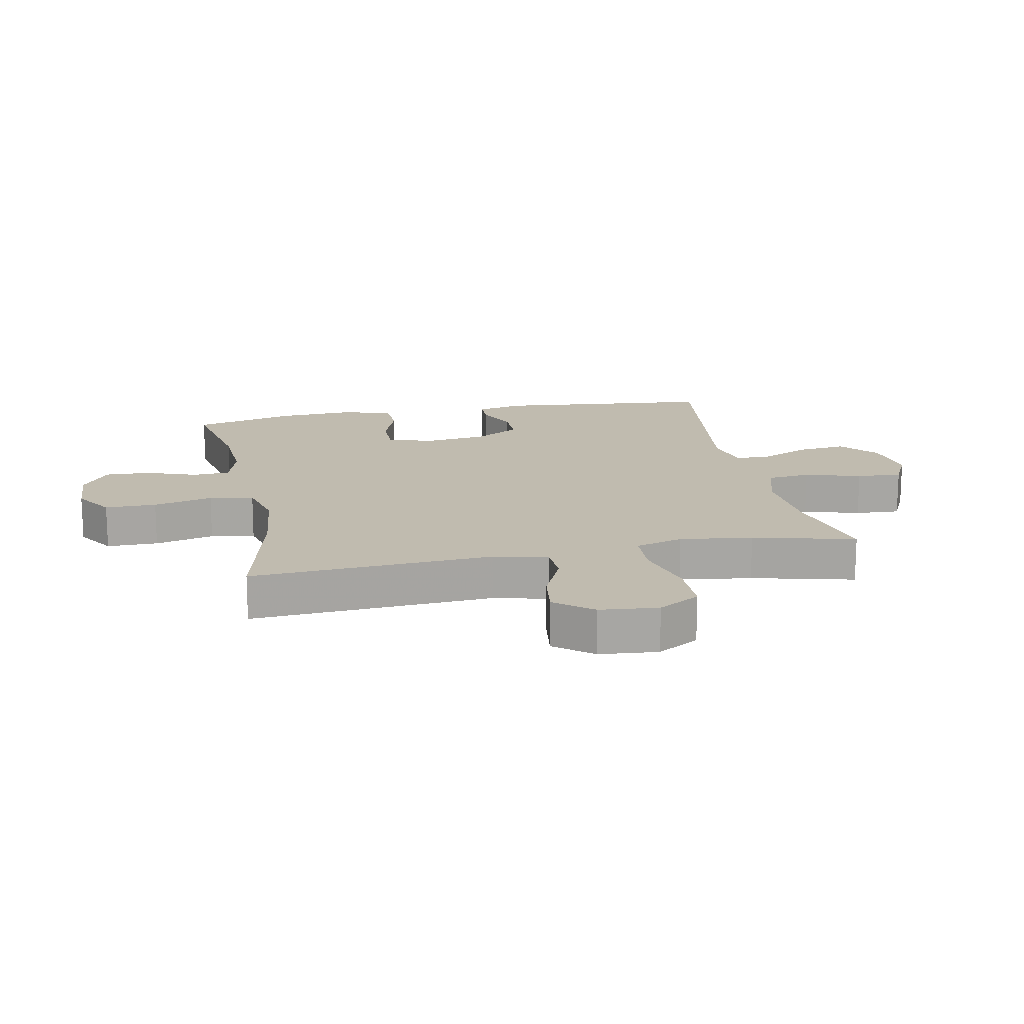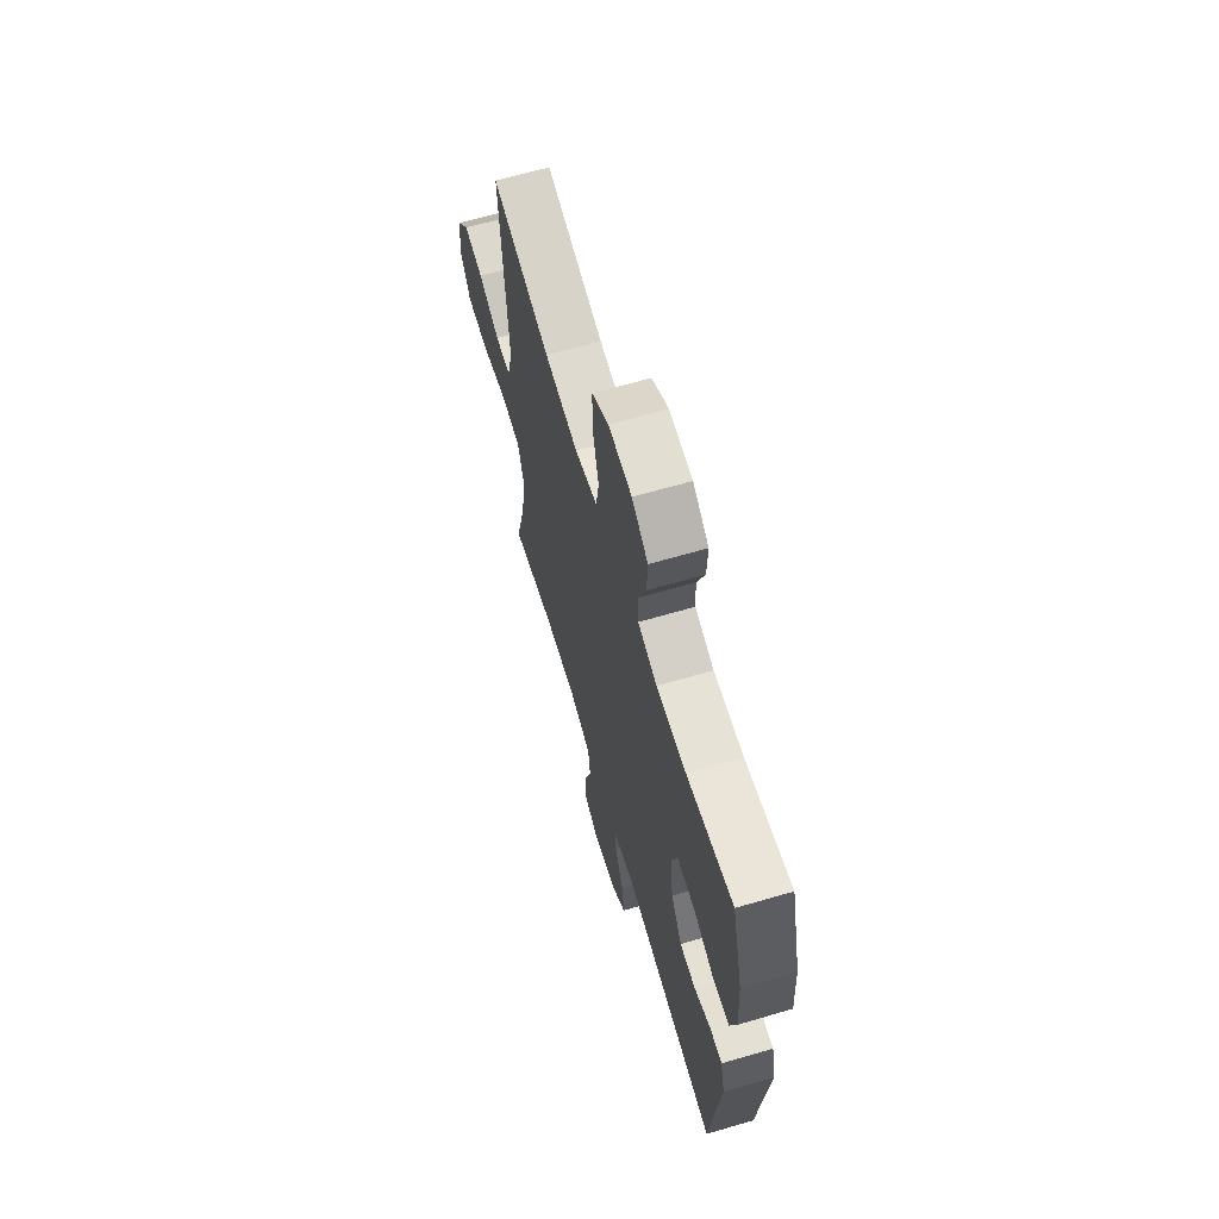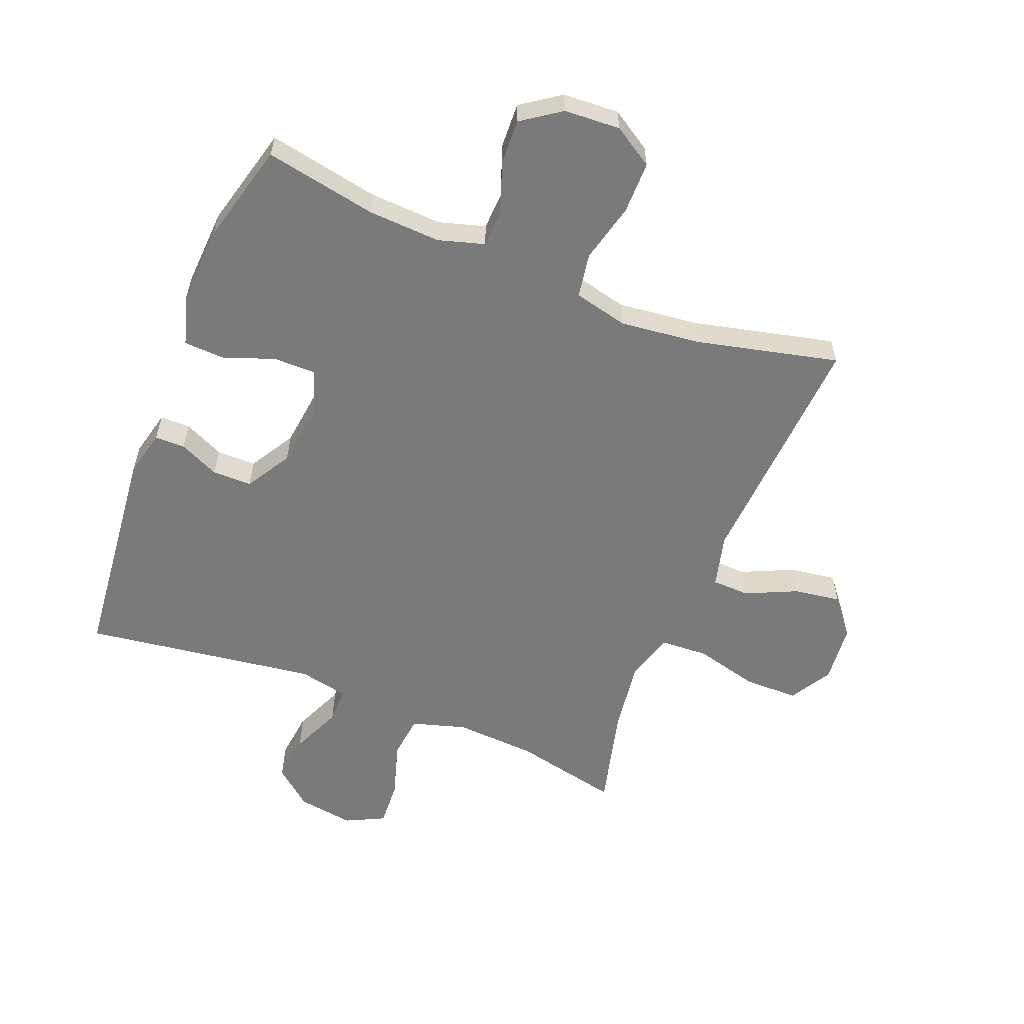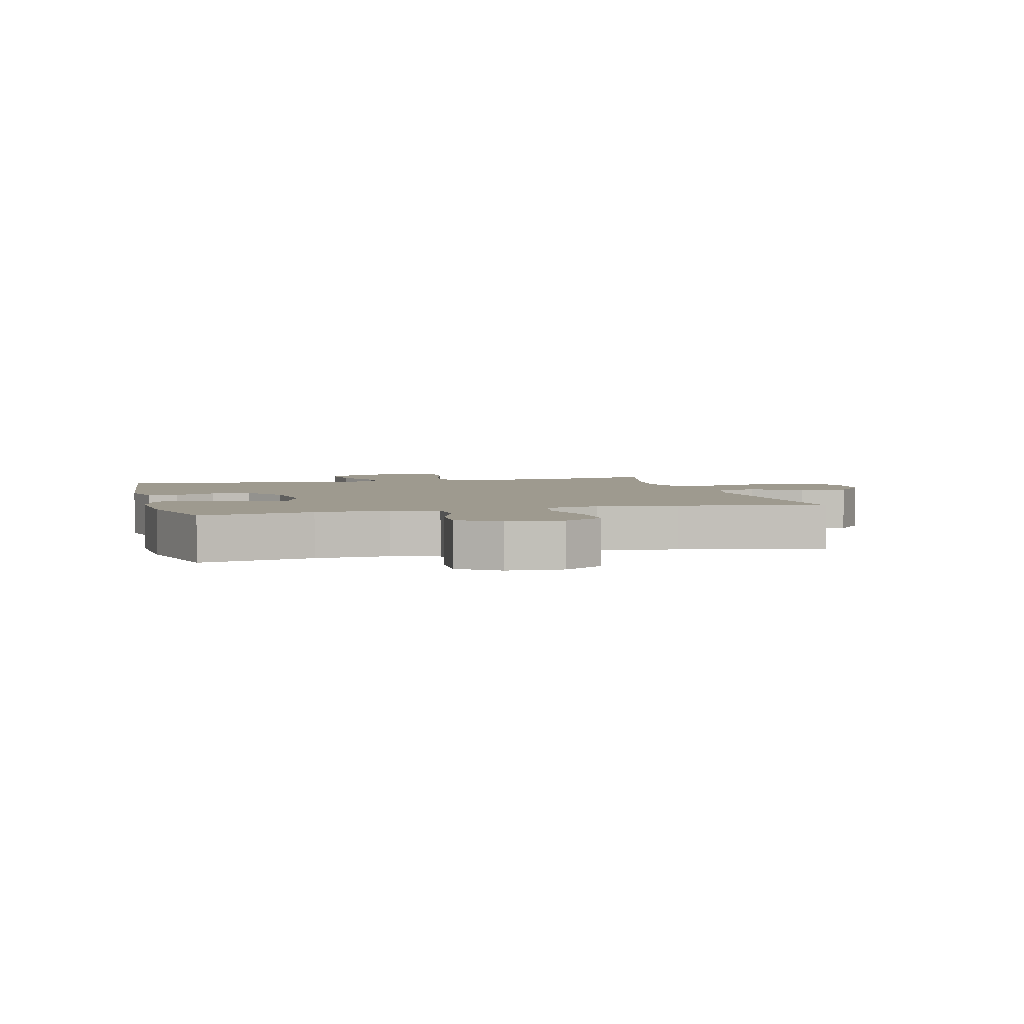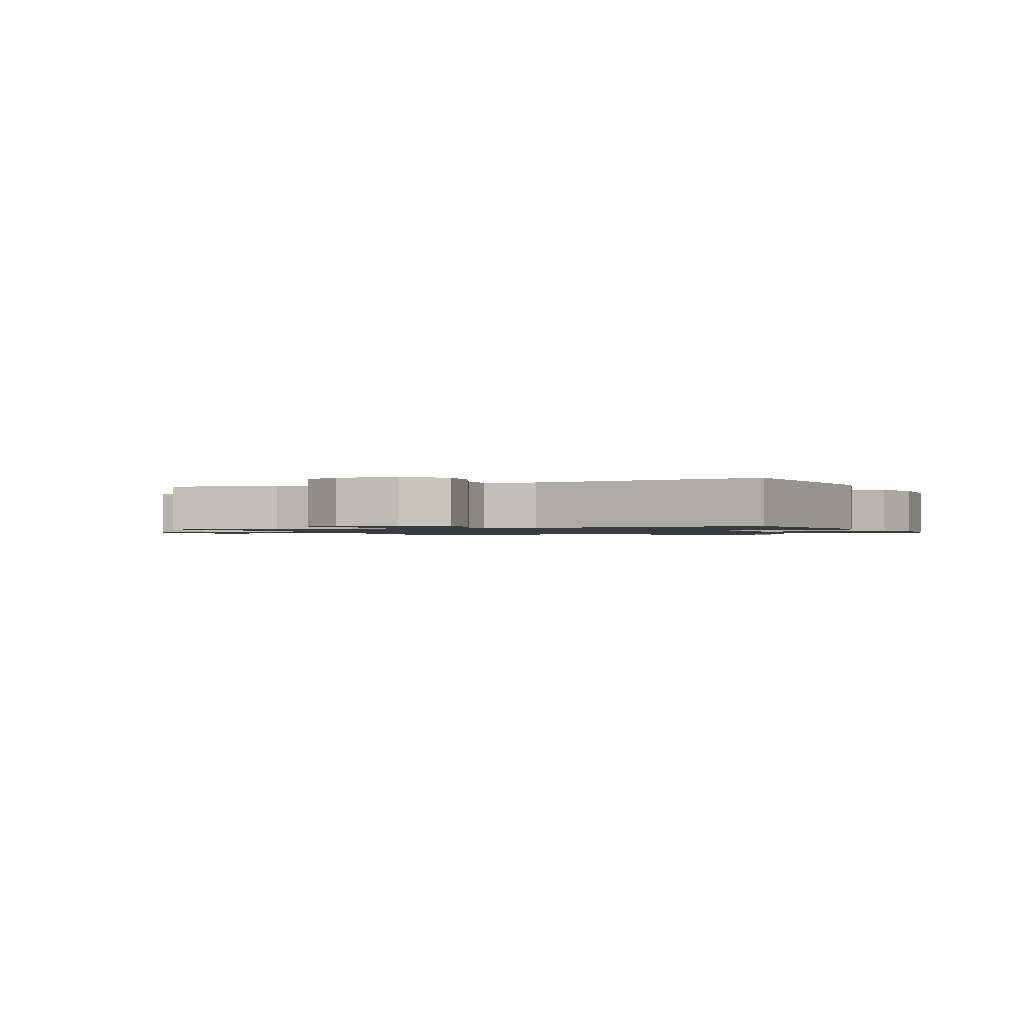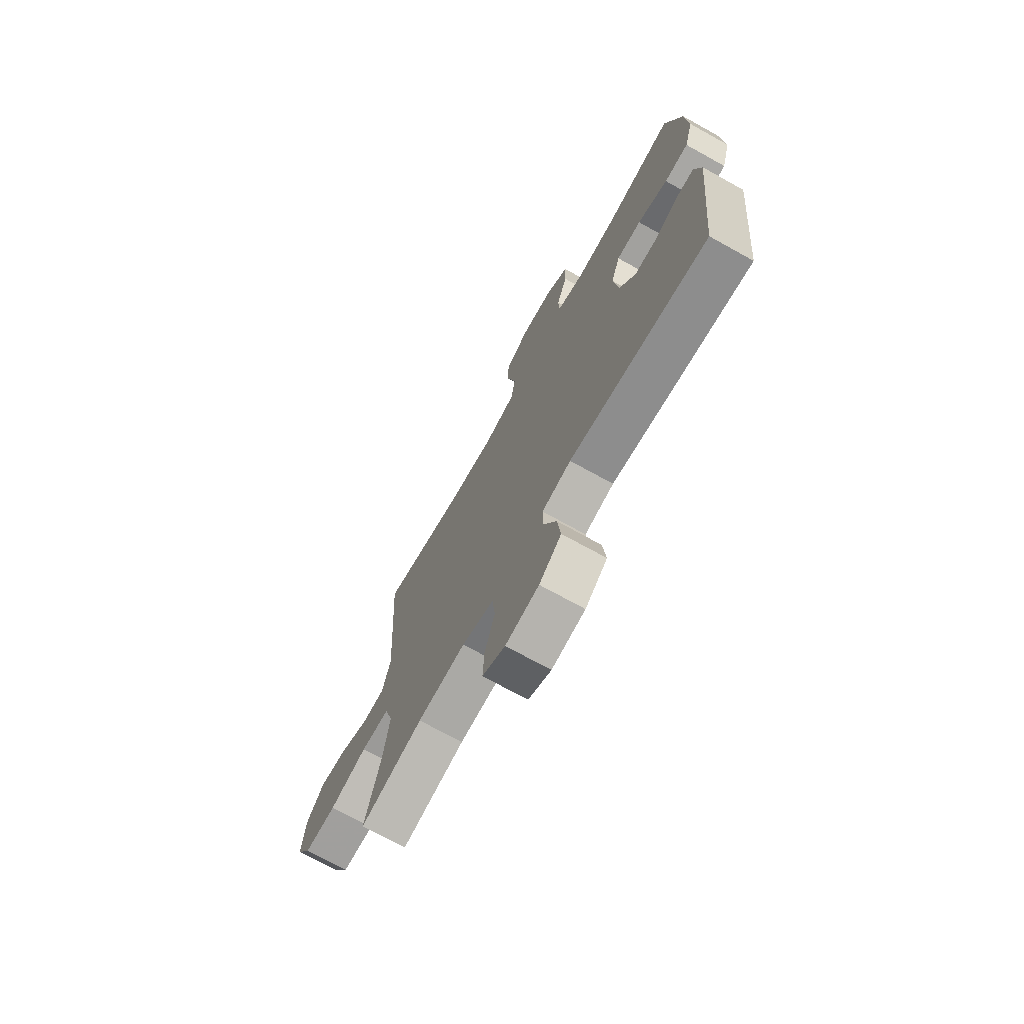
<metadata>
{"format":"obj","ext":"obj","renderer":"f3d","projection":"perspective","resolution":1024,"background":"white","views":[{"elev":16.2,"azim":78.5,"up":"+Y"},{"elev":65.2,"azim":-106.4,"up":"+Z"},{"elev":-58.1,"azim":-21.7,"up":"+Y"},{"elev":3.6,"azim":-14.6,"up":"+Y"},{"elev":-1.2,"azim":-156.7,"up":"+Y"},{"elev":-72.1,"azim":-119.0,"up":"+Z"}]}
</metadata>
<code>
v -0.5 0.07 0.5
v -0.318 0.07 0.465
v -0.201 0.07 0.459
v -0.126 0.07 0.481
v -0.123 0.07 0.542
v -0.153 0.07 0.623
v -0.156 0.07 0.697
v -0.093 0.07 0.741
v -0.002 0.07 0.746
v 0.063 0.07 0.705
v 0.063 0.07 0.621
v 0.039 0.07 0.524
v 0.051 0.07 0.452
v 0.139 0.07 0.431
v 0.27 0.07 0.446
v 0.5 0.07 0.5
v 0.475 0.07 0.104
v 0.497 0.07 0.017
v 0.558 0.07 0.015
v 0.641 0.07 0.053
v 0.717 0.07 0.064
v 0.766 0.07 0.003
v 0.775 0.07 -0.092
v 0.735 0.07 -0.16
v 0.647 0.07 -0.161
v 0.543 0.07 -0.134
v 0.465 0.07 -0.138
v 0.442 0.07 -0.216
v 0.458 0.07 -0.334
v 0.5 0.07 -0.5
v 0.327 0.07 -0.462
v 0.195 0.07 -0.454
v 0.107 0.07 -0.48
v 0.099 0.07 -0.551
v 0.127 0.07 -0.642
v 0.131 0.07 -0.716
v 0.068 0.07 -0.747
v -0.024 0.07 -0.733
v -0.085 0.07 -0.682
v -0.076 0.07 -0.604
v -0.04 0.07 -0.522
v -0.04 0.07 -0.464
v -0.12 0.07 -0.447
v -0.5 0.07 -0.5
v -0.537 0.07 -0.141
v -0.519 0.07 -0.066
v -0.47 0.07 -0.066
v -0.405 0.07 -0.096
v -0.341 0.07 -0.096
v -0.297 0.07 -0.022
v -0.284 0.07 0.082
v -0.309 0.07 0.154
v -0.377 0.07 0.154
v -0.46 0.07 0.124
v -0.526 0.07 0.127
v -0.55 0.07 0.209
v -0.543 0.07 0.335
v -0.5 0 0.5
v -0.318 0 0.465
v -0.201 0 0.459
v -0.126 0 0.481
v -0.123 0 0.542
v -0.153 0 0.623
v -0.156 0 0.697
v -0.093 0 0.741
v -0.002 0 0.746
v 0.063 0 0.705
v 0.063 0 0.621
v 0.039 0 0.524
v 0.051 0 0.452
v 0.139 0 0.431
v 0.27 0 0.446
v 0.5 0 0.5
v 0.475 0 0.104
v 0.497 0 0.017
v 0.558 0 0.015
v 0.641 0 0.053
v 0.717 0 0.064
v 0.766 0 0.003
v 0.775 0 -0.092
v 0.735 0 -0.16
v 0.647 0 -0.161
v 0.543 0 -0.134
v 0.465 0 -0.138
v 0.442 0 -0.216
v 0.458 0 -0.334
v 0.5 0 -0.5
v 0.327 0 -0.462
v 0.195 0 -0.454
v 0.107 0 -0.48
v 0.099 0 -0.551
v 0.127 0 -0.642
v 0.131 0 -0.716
v 0.068 0 -0.747
v -0.024 0 -0.733
v -0.085 0 -0.682
v -0.076 0 -0.604
v -0.04 0 -0.522
v -0.04 0 -0.464
v -0.12 0 -0.447
v -0.5 0 -0.5
v -0.537 0 -0.141
v -0.519 0 -0.066
v -0.47 0 -0.066
v -0.405 0 -0.096
v -0.341 0 -0.096
v -0.297 0 -0.022
v -0.284 0 0.082
v -0.309 0 0.154
v -0.377 0 0.154
v -0.46 0 0.124
v -0.526 0 0.127
v -0.55 0 0.209
v -0.543 0 0.335
f 57 1 2
f 56 57 2
f 55 56 2
f 54 55 2
f 53 54 2
f 52 53 2 3
f 51 52 3 4
f 50 51 4
f 46 47 48
f 45 46 48
f 44 45 48
f 43 44 48
f 42 43 48 49
f 39 40 41
f 38 39 41
f 37 38 41
f 36 37 41
f 35 36 41
f 34 35 41
f 33 34 41 42
f 42 49 50
f 33 42 50
f 32 33 50
f 29 30 31
f 32 50 4
f 31 32 4
f 29 31 4
f 28 29 4
f 24 25 26
f 23 24 26
f 22 23 26
f 21 22 26
f 20 21 26
f 19 20 26
f 18 19 26 27
f 15 16 17
f 18 27 28
f 17 18 28
f 15 17 28
f 14 15 28
f 10 11 12
f 9 10 12
f 8 9 12
f 7 8 12
f 6 7 12
f 5 6 12
f 5 12 13
f 4 5 13
f 4 13 14 28
f 59 58 114
f 59 114 113
f 59 113 112
f 59 112 111
f 59 111 110
f 60 59 110 109
f 61 60 109 108
f 61 108 107
f 105 104 103
f 105 103 102
f 105 102 101
f 105 101 100
f 106 105 100 99
f 98 97 96
f 98 96 95
f 98 95 94
f 98 94 93
f 98 93 92
f 98 92 91
f 99 98 91 90
f 107 106 99
f 107 99 90
f 107 90 89
f 88 87 86
f 61 107 89
f 61 89 88
f 61 88 86
f 61 86 85
f 83 82 81
f 83 81 80
f 83 80 79
f 83 79 78
f 83 78 77
f 83 77 76
f 84 83 76 75
f 74 73 72
f 85 84 75
f 85 75 74
f 85 74 72
f 85 72 71
f 69 68 67
f 69 67 66
f 69 66 65
f 69 65 64
f 69 64 63
f 69 63 62
f 70 69 62
f 70 62 61
f 85 71 70 61
f 1 58 59 2
f 2 59 60 3
f 3 60 61 4
f 4 61 62 5
f 5 62 63 6
f 6 63 64 7
f 7 64 65 8
f 8 65 66 9
f 9 66 67 10
f 10 67 68 11
f 11 68 69 12
f 12 69 70 13
f 13 70 71 14
f 14 71 72 15
f 15 72 73 16
f 16 73 74 17
f 17 74 75 18
f 18 75 76 19
f 19 76 77 20
f 20 77 78 21
f 21 78 79 22
f 22 79 80 23
f 23 80 81 24
f 24 81 82 25
f 25 82 83 26
f 26 83 84 27
f 27 84 85 28
f 28 85 86 29
f 29 86 87 30
f 30 87 88 31
f 31 88 89 32
f 32 89 90 33
f 33 90 91 34
f 34 91 92 35
f 35 92 93 36
f 36 93 94 37
f 37 94 95 38
f 38 95 96 39
f 39 96 97 40
f 40 97 98 41
f 41 98 99 42
f 42 99 100 43
f 43 100 101 44
f 44 101 102 45
f 45 102 103 46
f 46 103 104 47
f 47 104 105 48
f 48 105 106 49
f 49 106 107 50
f 50 107 108 51
f 51 108 109 52
f 52 109 110 53
f 53 110 111 54
f 54 111 112 55
f 55 112 113 56
f 56 113 114 57
f 57 114 58 1

</code>
